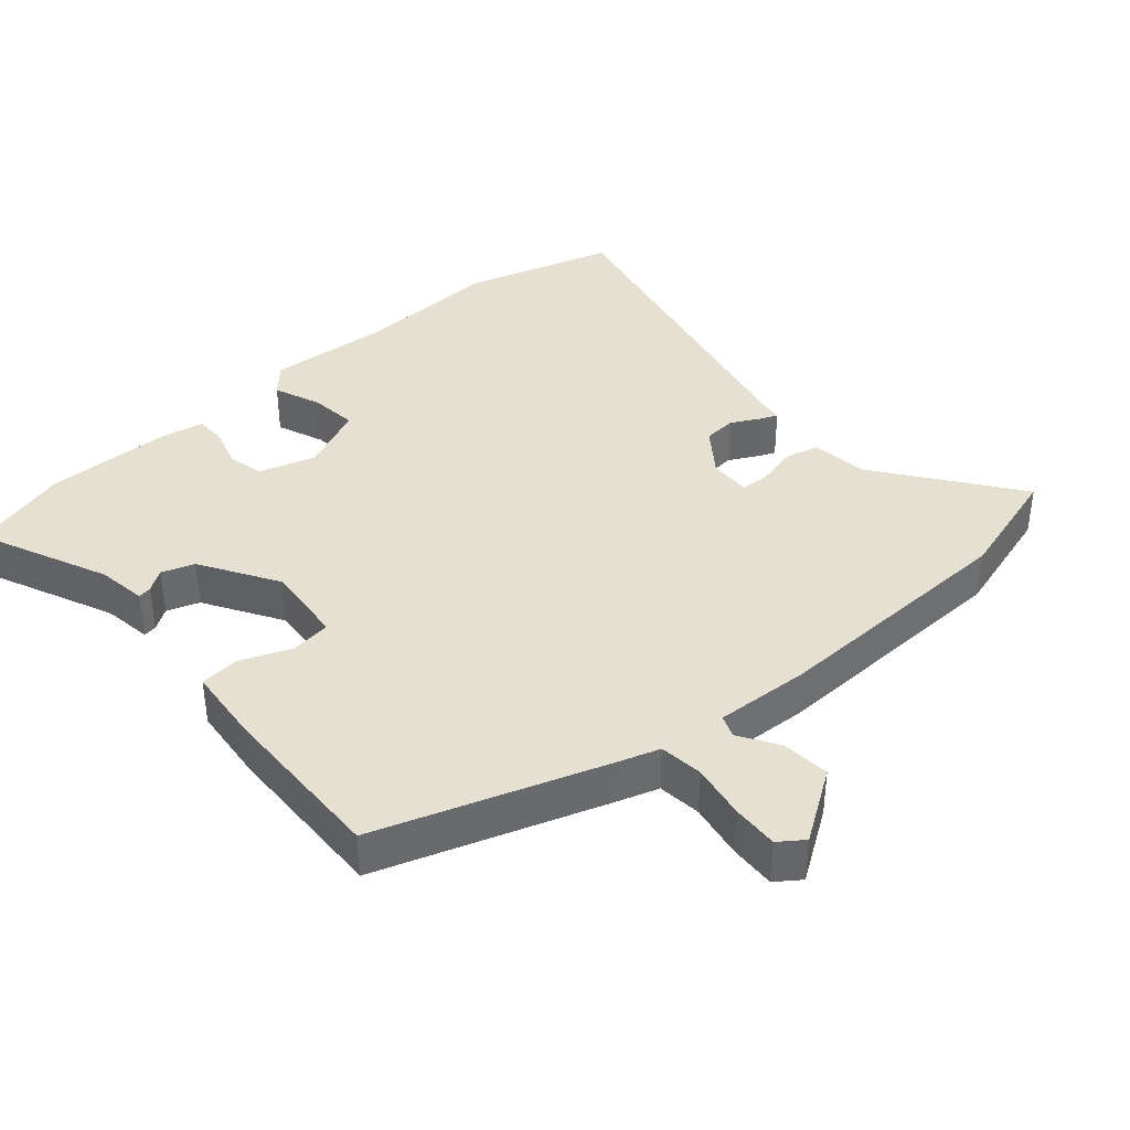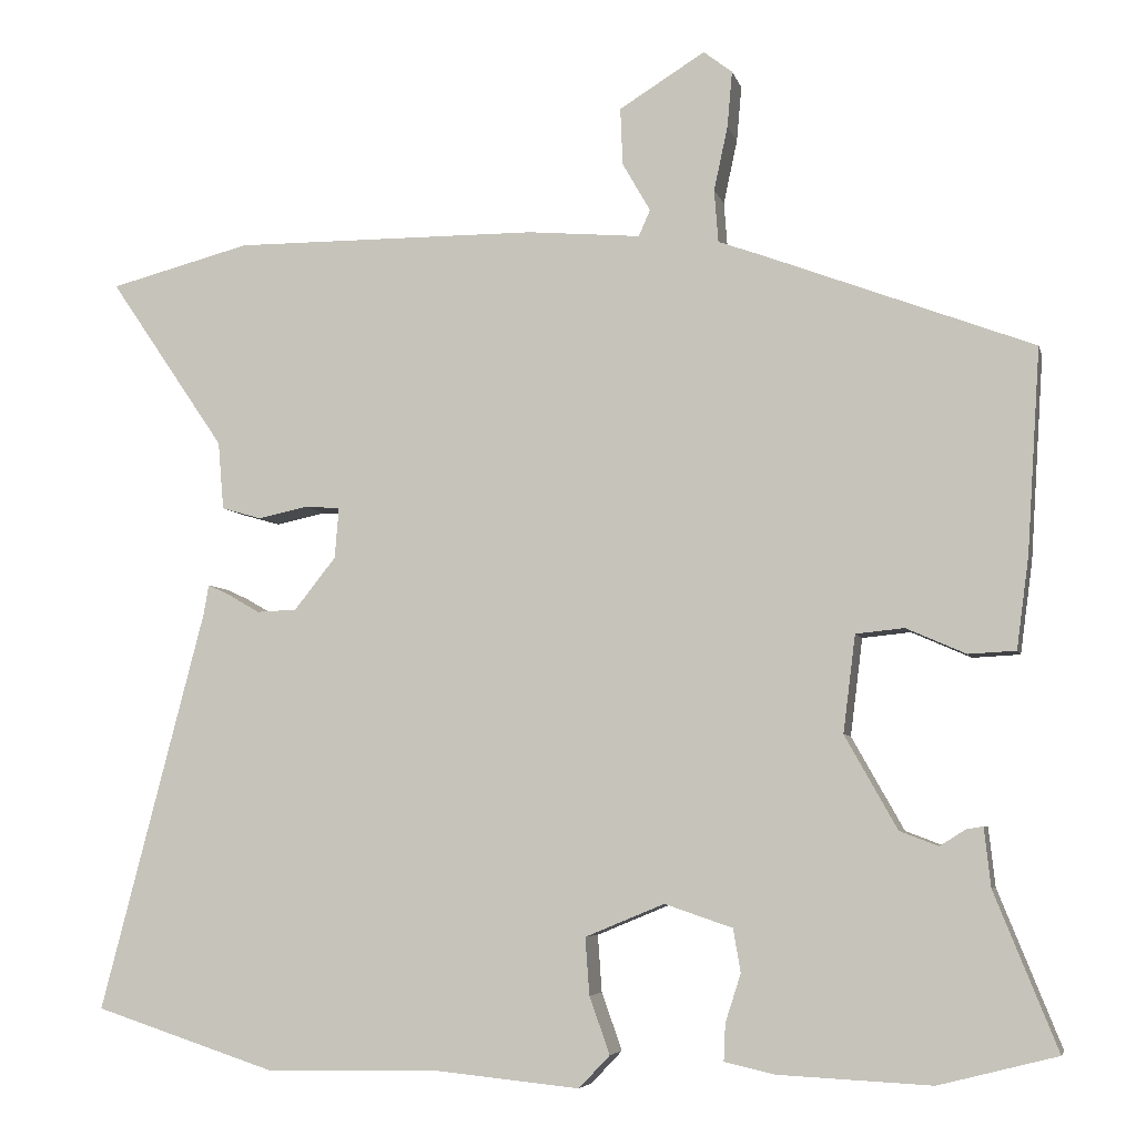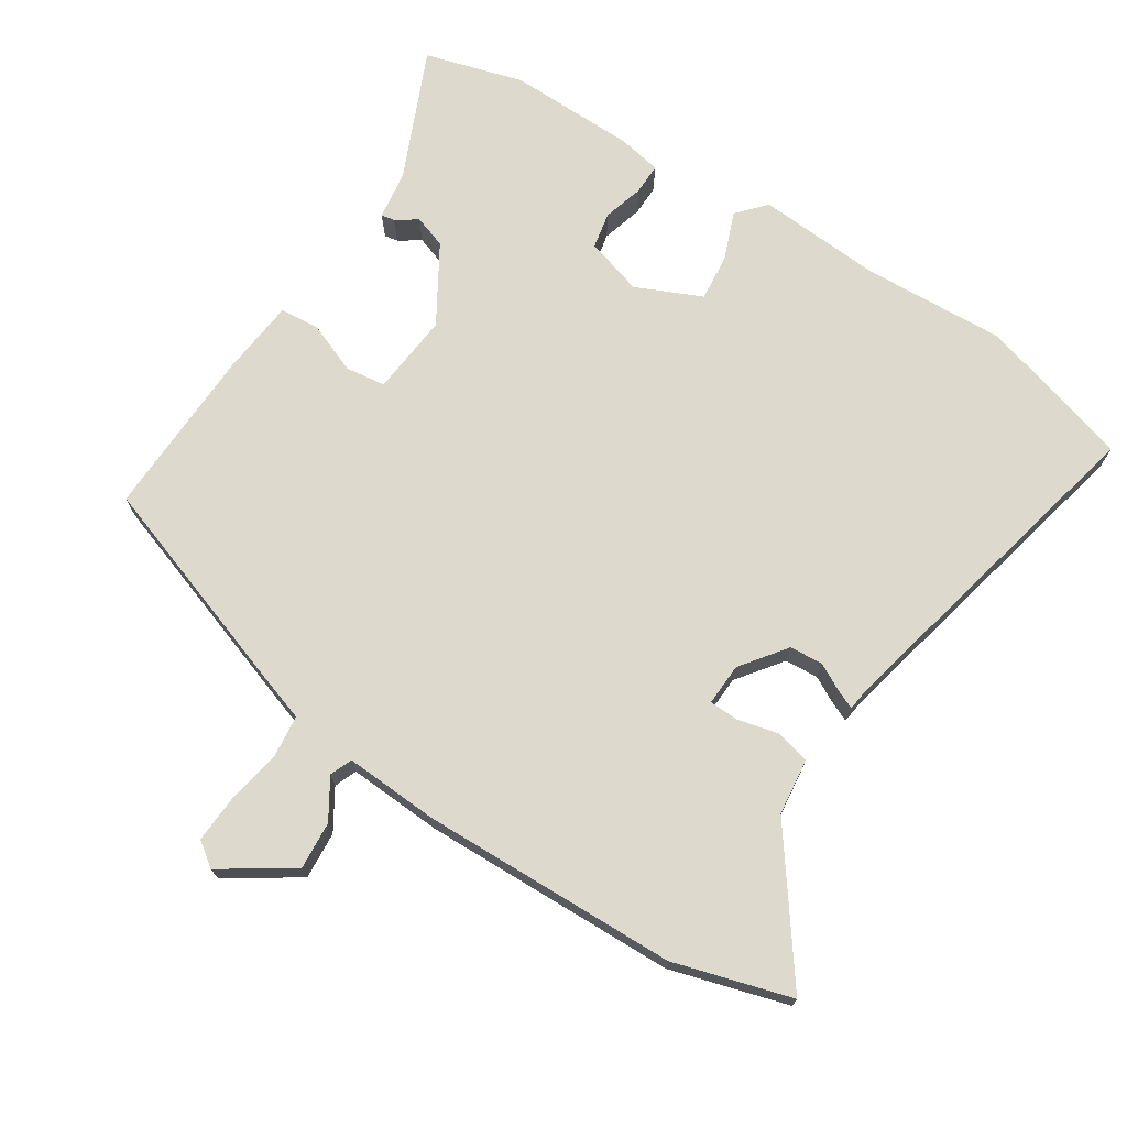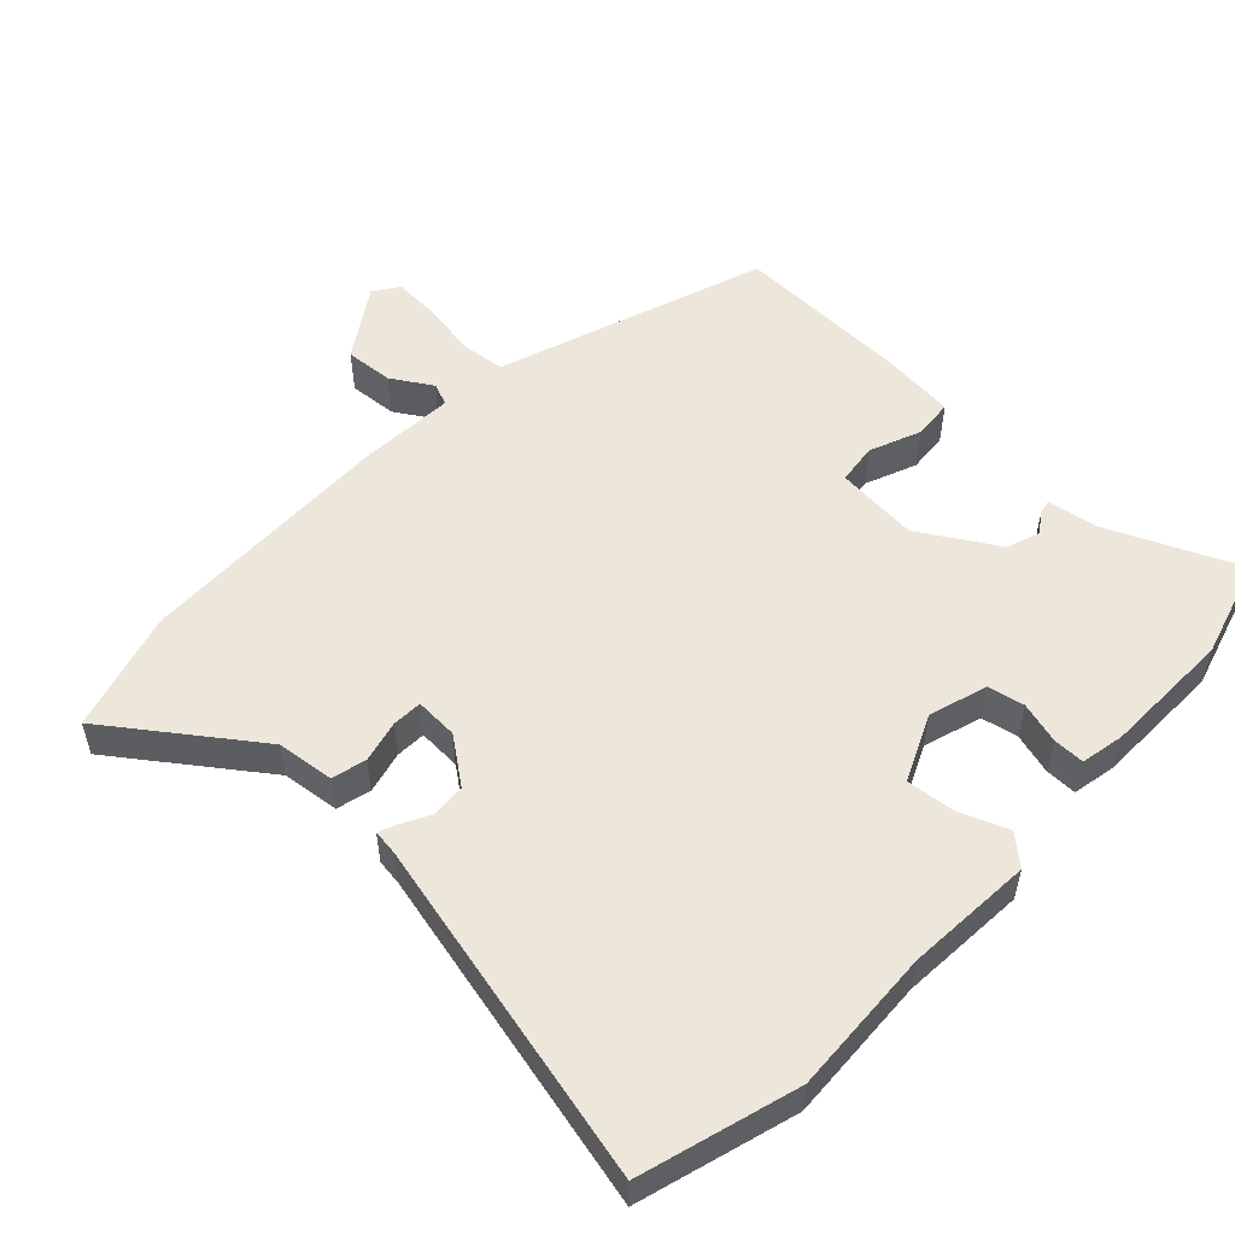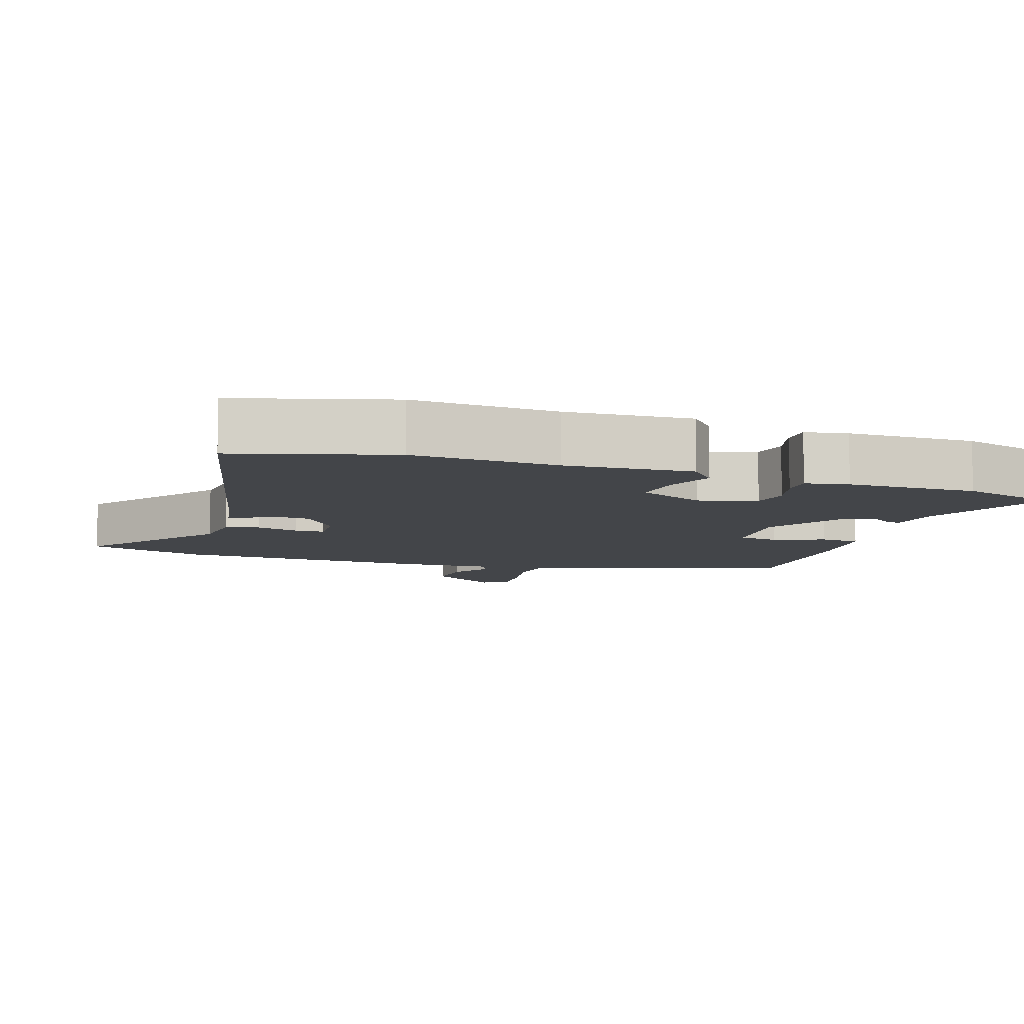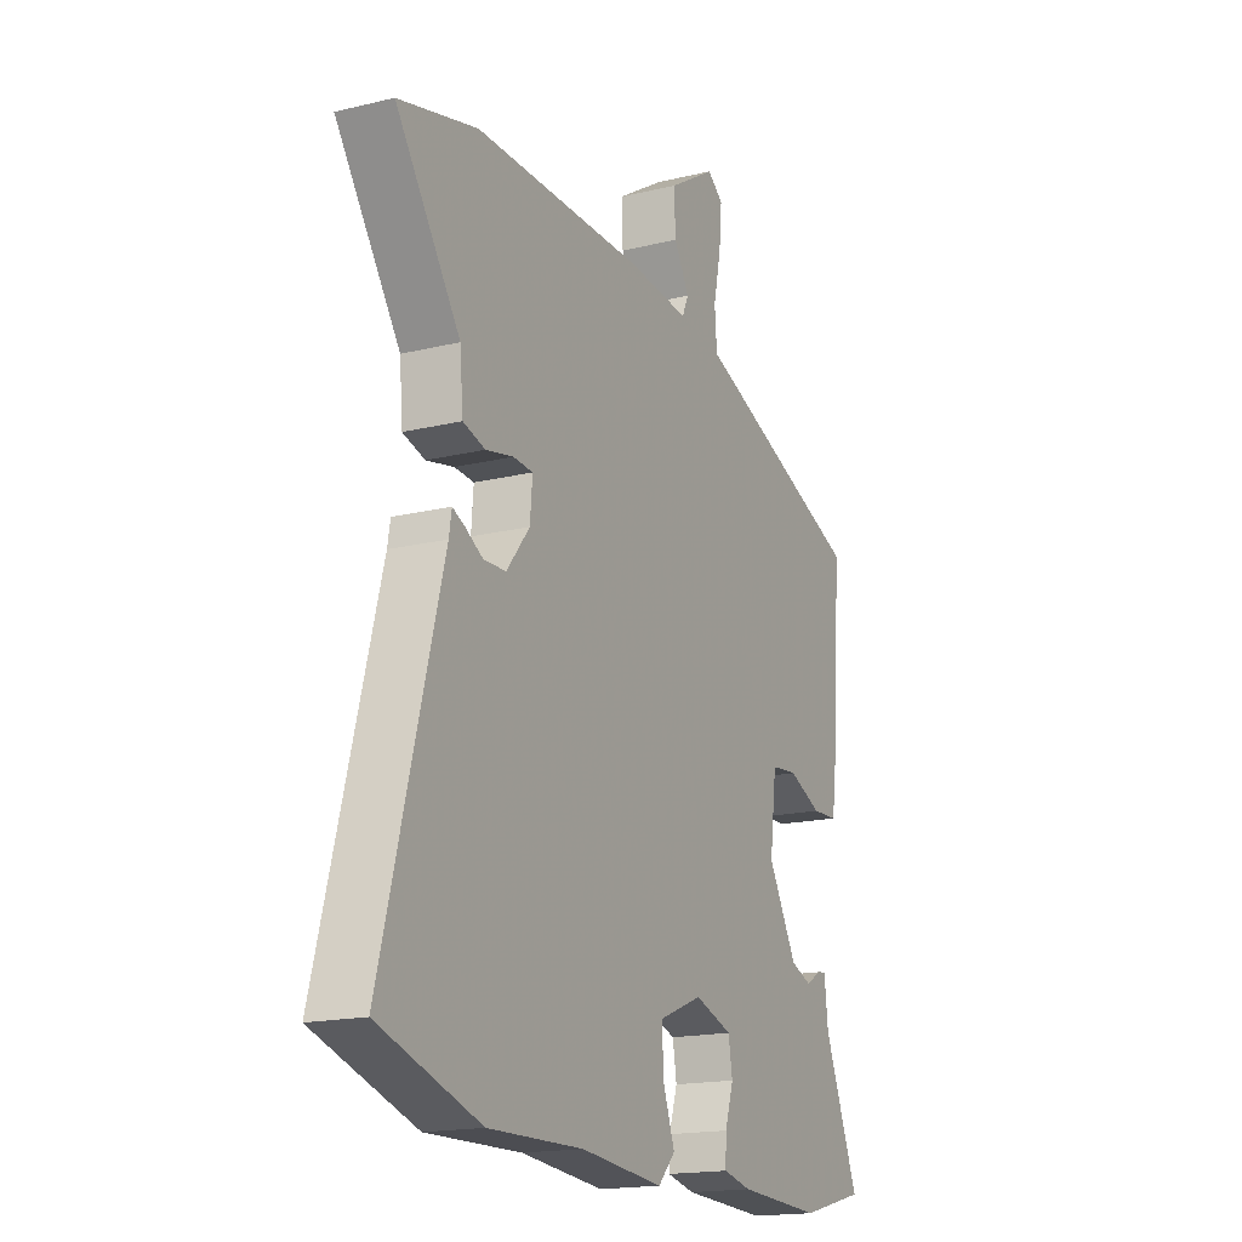
<metadata>
{"format":"obj","ext":"obj","renderer":"f3d","projection":"perspective","resolution":1024,"background":"white","views":[{"elev":38.5,"azim":-43.0,"up":"+Y"},{"elev":-5.6,"azim":-166.9,"up":"+Z"},{"elev":71.9,"azim":31.0,"up":"+Y"},{"elev":53.3,"azim":131.7,"up":"+Y"},{"elev":-8.6,"azim":159.6,"up":"+Y"},{"elev":-17.4,"azim":115.8,"up":"+Z"}]}
</metadata>
<code>
v -0.394 0.07 -0.527
v -0.539 0.07 -0.49
v -0.462 0.07 -0.299
v -0.454 0.07 -0.227
v -0.434 0.07 -0.23
v -0.402 0.07 -0.25
v -0.355 0.07 -0.232
v -0.291 0.07 -0.118
v -0.306 0.07 0.001
v -0.365 0.07 0.007
v -0.438 0.07 -0.025
v -0.496 0.07 -0.022
v -0.511 0.07 0.09
v -0.527 0.07 0.339
v -0.202 0.07 0.462
v -0.144 0.07 0.483
v -0.139 0.07 0.547
v -0.156 0.07 0.626
v -0.162 0.07 0.694
v -0.127 0.07 0.721
v -0.022 0.07 0.656
v -0.025 0.07 0.586
v -0.059 0.07 0.527
v -0.045 0.07 0.495
v 0.093 0.07 0.507
v 0.467 0.07 0.509
v 0.64 0.07 0.464
v 0.498 0.07 0.256
v 0.491 0.07 0.173
v 0.442 0.07 0.159
v 0.381 0.07 0.172
v 0.338 0.07 0.169
v 0.343 0.07 0.107
v 0.394 0.07 0.043
v 0.443 0.07 0.041
v 0.483 0.07 0.064
v 0.509 0.07 0.076
v 0.515 0.07 0.04
v 0.644 0.07 -0.453
v 0.422 0.07 -0.525
v 0.213 0.07 -0.521
v 0.031 0.07 -0.539
v -0.007 0.07 -0.499
v 0.018 0.07 -0.429
v 0.023 0.07 -0.359
v -0.074 0.07 -0.319
v -0.157 0.07 -0.347
v -0.166 0.07 -0.4
v -0.147 0.07 -0.459
v -0.145 0.07 -0.504
v -0.207 0.07 -0.518
v -0.394 0 -0.527
v -0.539 0 -0.49
v -0.462 0 -0.299
v -0.454 0 -0.227
v -0.434 0 -0.23
v -0.402 0 -0.25
v -0.355 0 -0.232
v -0.291 0 -0.118
v -0.306 0 0.001
v -0.365 0 0.007
v -0.438 0 -0.025
v -0.496 0 -0.022
v -0.511 0 0.09
v -0.527 0 0.339
v -0.202 0 0.462
v -0.144 0 0.483
v -0.139 0 0.547
v -0.156 0 0.626
v -0.162 0 0.694
v -0.127 0 0.721
v -0.022 0 0.656
v -0.025 0 0.586
v -0.059 0 0.527
v -0.045 0 0.495
v 0.093 0 0.507
v 0.467 0 0.509
v 0.64 0 0.464
v 0.498 0 0.256
v 0.491 0 0.173
v 0.442 0 0.159
v 0.381 0 0.172
v 0.338 0 0.169
v 0.343 0 0.107
v 0.394 0 0.043
v 0.443 0 0.041
v 0.483 0 0.064
v 0.509 0 0.076
v 0.515 0 0.04
v 0.644 0 -0.453
v 0.422 0 -0.525
v 0.213 0 -0.521
v 0.031 0 -0.539
v -0.007 0 -0.499
v 0.018 0 -0.429
v 0.023 0 -0.359
v -0.074 0 -0.319
v -0.157 0 -0.347
v -0.166 0 -0.4
v -0.147 0 -0.459
v -0.145 0 -0.504
v -0.207 0 -0.518
f 48 49 50 51
f 47 48 51 1
f 41 42 43 44
f 41 44 45
f 38 39 40 41
f 38 41 45
f 35 36 37 38
f 35 38 45 46
f 28 29 30 31
f 28 31 32
f 27 28 32
f 24 25 26 27
f 24 27 32
f 20 21 22 23
f 18 19 20 23
f 17 18 23 24
f 16 17 24 32
f 10 11 12 13
f 9 10 13 14
f 3 4 5 6
f 3 6 7
f 47 1 2 3
f 47 3 7
f 34 35 46 47
f 33 34 47 7
f 32 33 7 8
f 16 32 8 9
f 9 14 15 16
f 102 101 100 99
f 52 102 99 98
f 95 94 93 92
f 96 95 92
f 92 91 90 89
f 96 92 89
f 89 88 87 86
f 97 96 89 86
f 82 81 80 79
f 83 82 79
f 83 79 78
f 78 77 76 75
f 83 78 75
f 74 73 72 71
f 74 71 70 69
f 75 74 69 68
f 83 75 68 67
f 64 63 62 61
f 65 64 61 60
f 57 56 55 54
f 58 57 54
f 54 53 52 98
f 58 54 98
f 98 97 86 85
f 58 98 85 84
f 59 58 84 83
f 60 59 83 67
f 67 66 65 60
f 1 52 53 2
f 2 53 54 3
f 3 54 55 4
f 4 55 56 5
f 5 56 57 6
f 6 57 58 7
f 7 58 59 8
f 8 59 60 9
f 9 60 61 10
f 10 61 62 11
f 11 62 63 12
f 12 63 64 13
f 13 64 65 14
f 14 65 66 15
f 15 66 67 16
f 16 67 68 17
f 17 68 69 18
f 18 69 70 19
f 19 70 71 20
f 20 71 72 21
f 21 72 73 22
f 22 73 74 23
f 23 74 75 24
f 24 75 76 25
f 25 76 77 26
f 26 77 78 27
f 27 78 79 28
f 28 79 80 29
f 29 80 81 30
f 30 81 82 31
f 31 82 83 32
f 32 83 84 33
f 33 84 85 34
f 34 85 86 35
f 35 86 87 36
f 36 87 88 37
f 37 88 89 38
f 38 89 90 39
f 39 90 91 40
f 40 91 92 41
f 41 92 93 42
f 42 93 94 43
f 43 94 95 44
f 44 95 96 45
f 45 96 97 46
f 46 97 98 47
f 47 98 99 48
f 48 99 100 49
f 49 100 101 50
f 50 101 102 51
f 51 102 52 1

</code>
